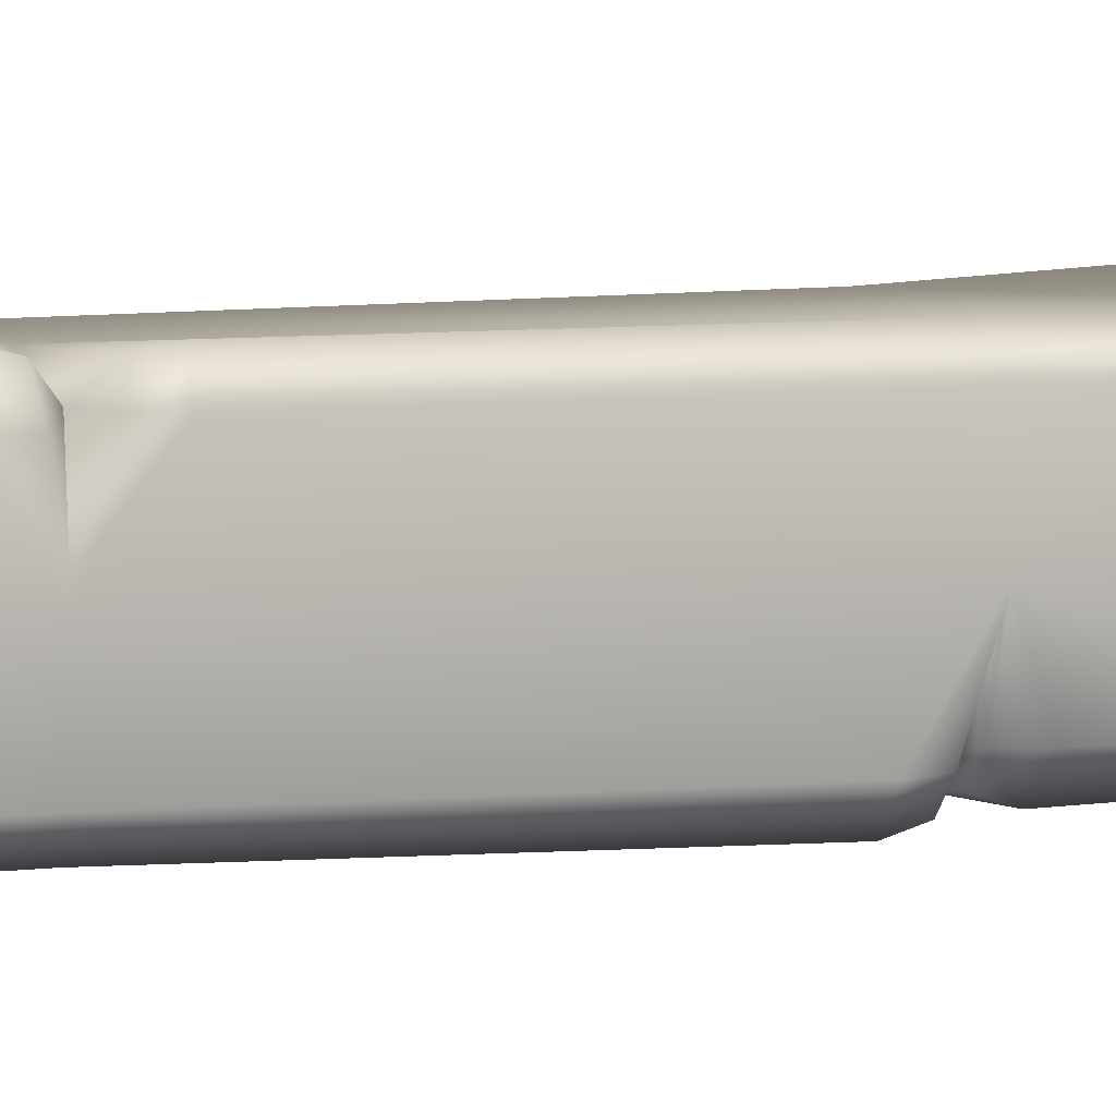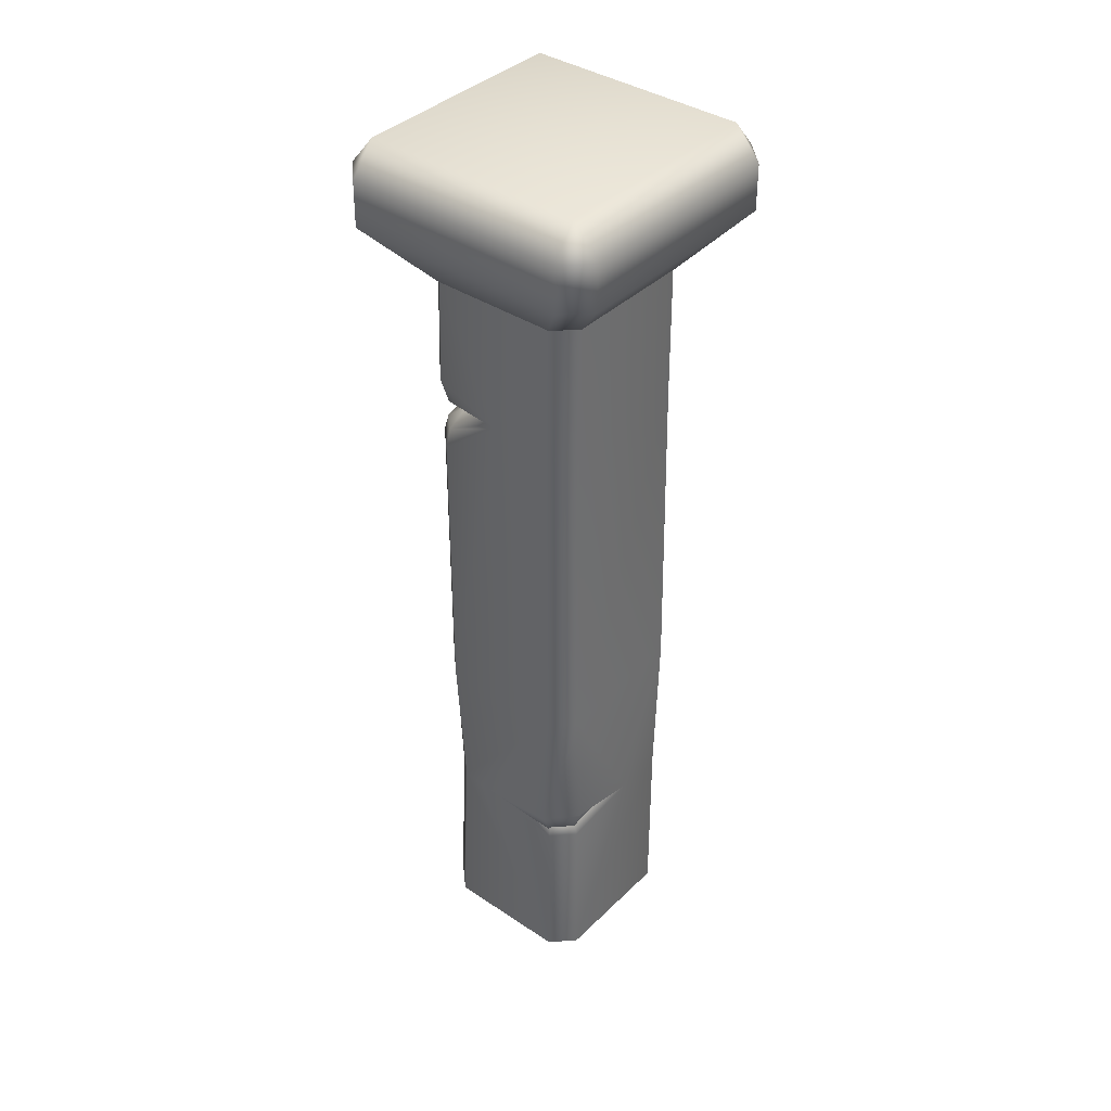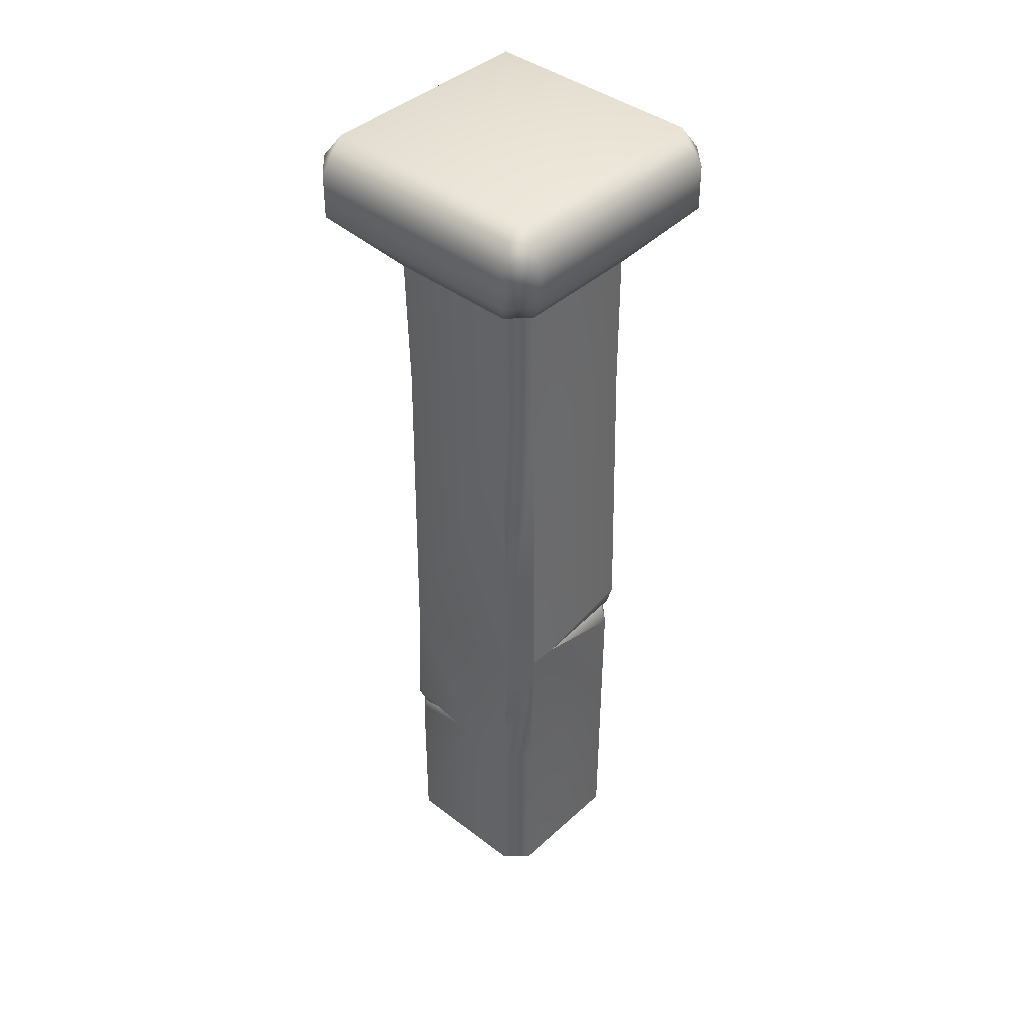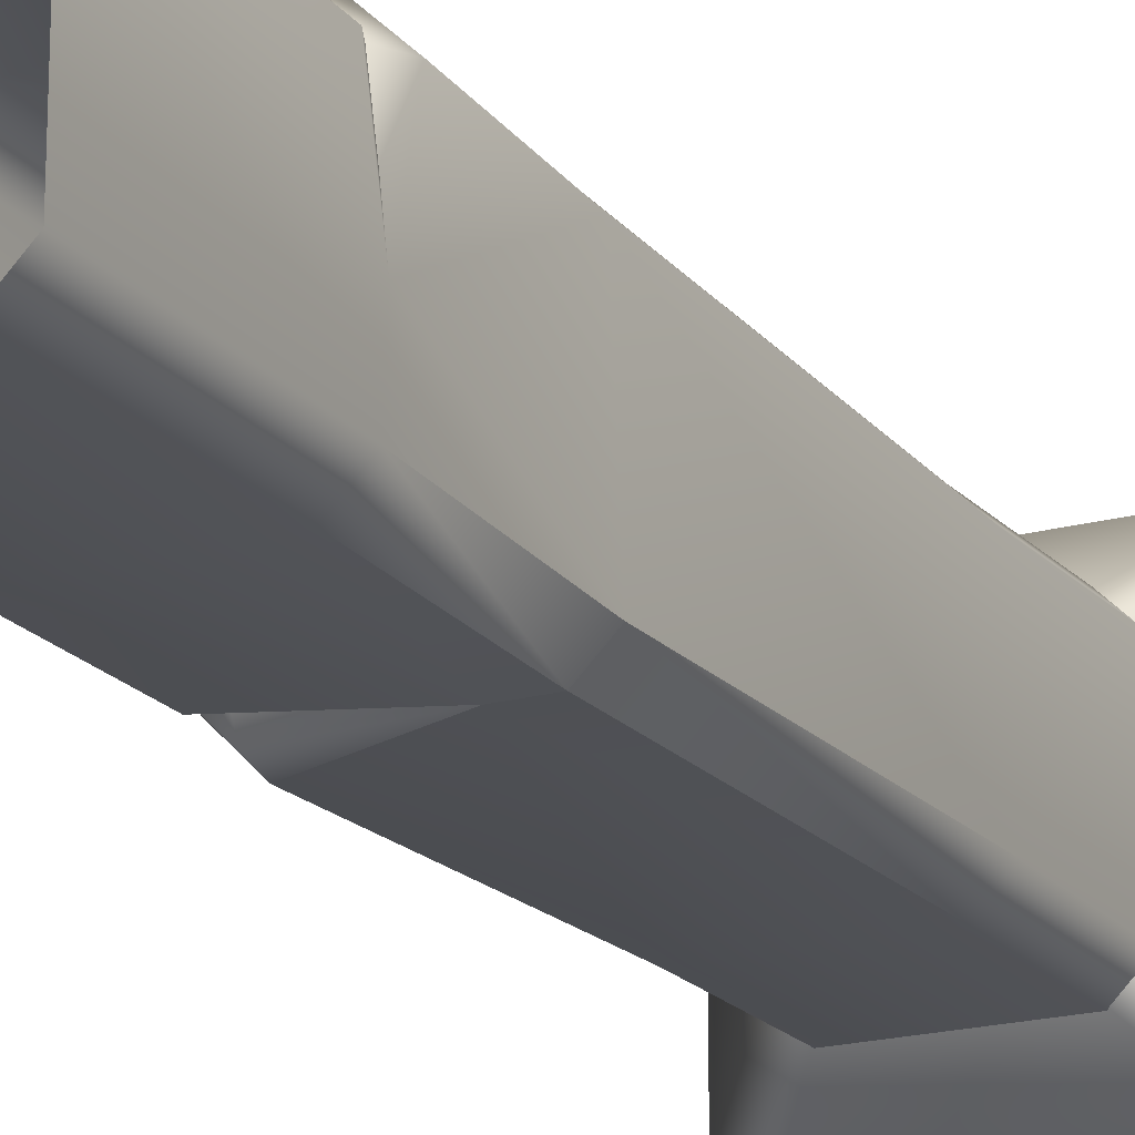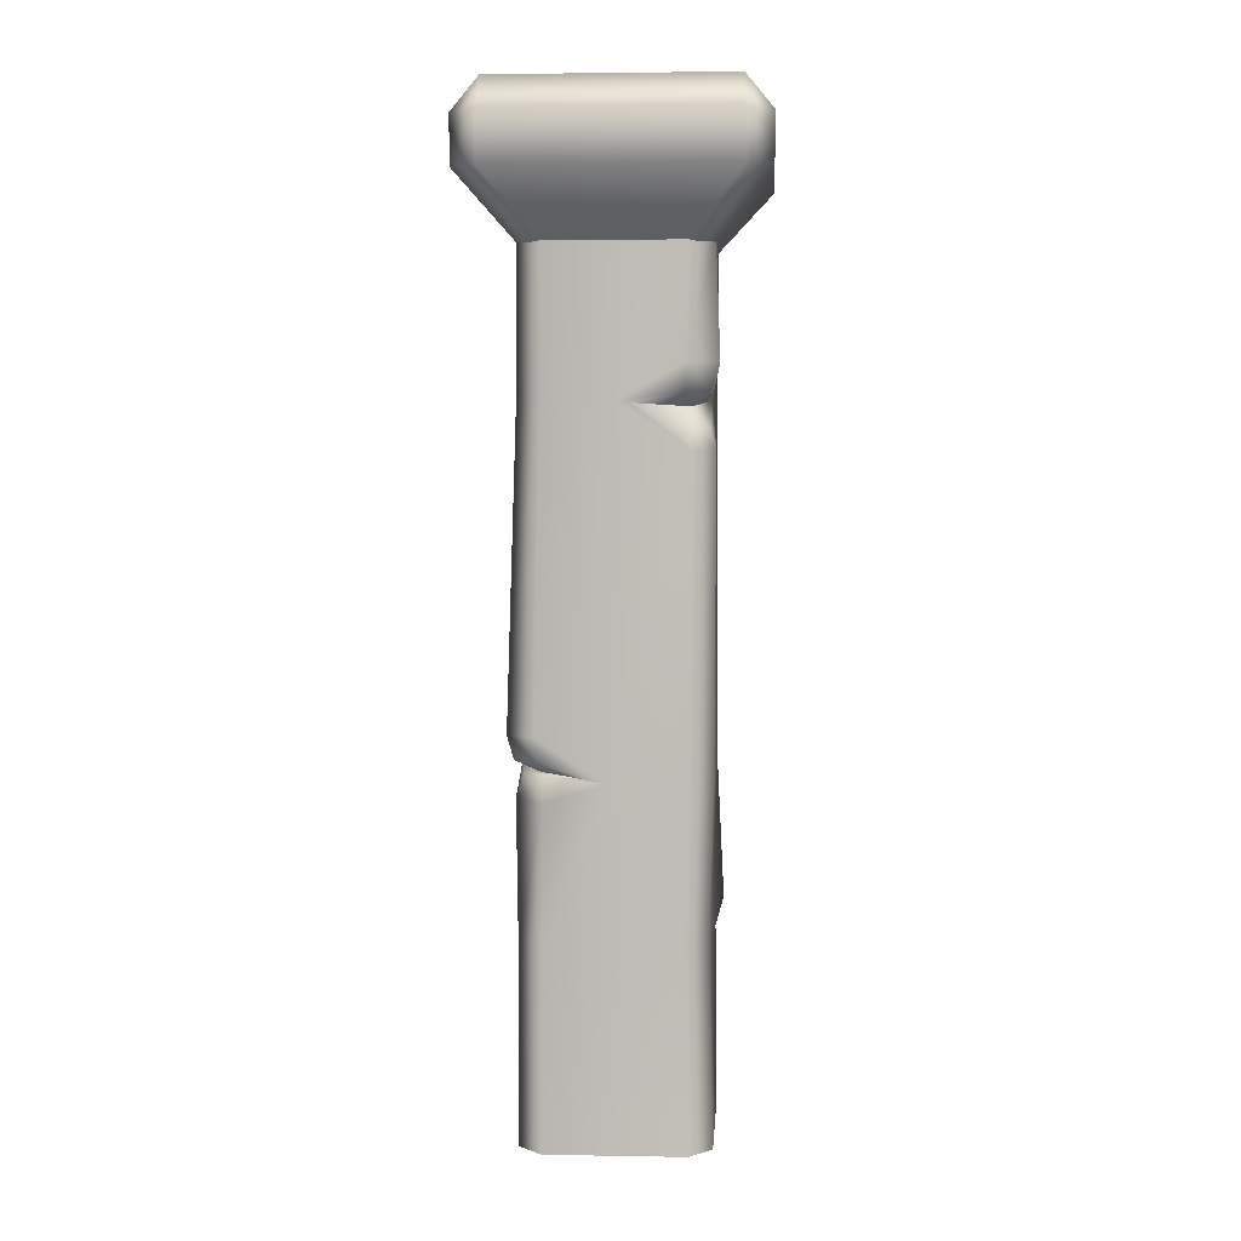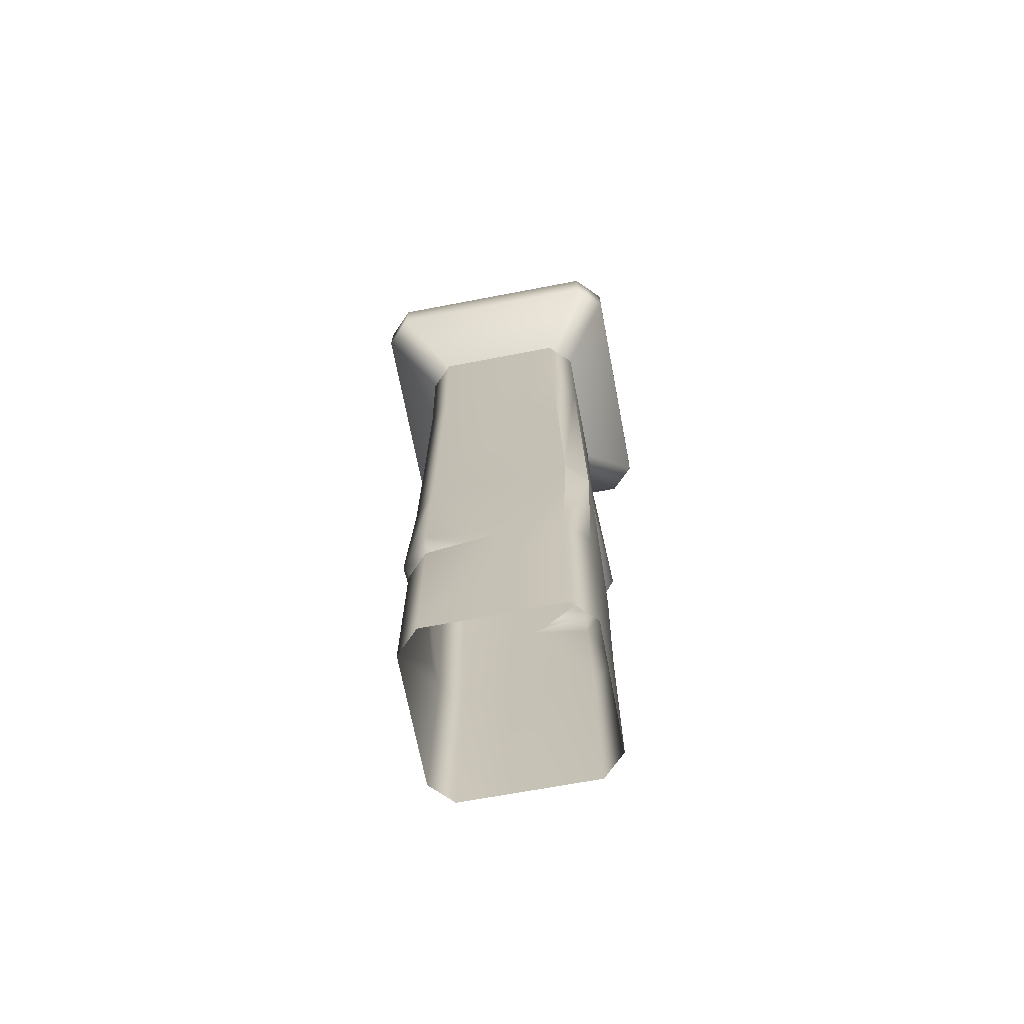
<metadata>
{"format":"obj","ext":"obj","renderer":"f3d","projection":"perspective","resolution":1024,"background":"white","views":[{"elev":7.8,"azim":-109.3,"up":"+Z"},{"elev":38.7,"azim":39.8,"up":"+Y"},{"elev":41.4,"azim":132.6,"up":"+Y"},{"elev":-19.5,"azim":27.3,"up":"+Z"},{"elev":5.0,"azim":-86.1,"up":"+Y"},{"elev":-69.5,"azim":100.8,"up":"+Y"}]}
</metadata>
<code>
g m_dlc4_map_pillar_01
v 0.134 0.8414 -0.1094
v 0.1344 0.8859 -0.1086
v 0.1091 0.8859 -0.134
v 0.11 0.8416 -0.1336
v 0.134 0.8414 0.1094
v 0.1344 0.8859 0.1086
v 0.11 0.8416 0.1336
v 0.1091 0.8859 0.134
v 0.1091 0.9163 0.1086
v 0.1091 0.9163 -0.1086
v -0.1091 0.9163 0.1086
v 0.1091 0.8859 0.134
v -0.1091 0.8859 0.134
v -0.1091 0.9163 -0.1086
v -0.1091 0.8859 -0.134
v 0.1091 0.8859 -0.134
v -0.1344 0.8859 0.1086
v -0.1344 0.8859 -0.1086
v 0.11 0.8416 -0.1336
v -0.11 0.8416 -0.1336
v -0.134 0.8414 -0.1094
v -0.11 0.8416 -0.1336
v -0.1091 0.8859 -0.134
v -0.134 0.8414 0.1094
v -0.1091 0.8859 0.134
v -0.11 0.8416 0.1336
v -0.11 0.8416 0.1336
v 0.11 0.8416 0.1336
v -0.0612 0.7829 -0.08331
v -0.08112 0.7824 -0.06315
v -0.08112 0.7824 0.06315
v -0.0612 0.7829 0.08331
v 0.0612 0.7829 -0.08331
v -0.0612 0.7829 -0.08331
v -0.0612 0.7829 0.08331
v 0.0612 0.7829 0.08331
v 0.08254 0.7858 -0.063
v 0.08245 0.7855 0.06312
v 0.08112 0.7824 0.06315
v 0.08112 0.7824 -0.06315
v 0.08283 0.6508 -0.06339
v 0.07995 0.649 0.06193
v 0.08276 0.3255 0.06355
v 0.08301 0.3362 -0.06954
v 0.06122 0.3256 0.08493
v 0.05845 0.6488 0.08317
v 0.06083 0.7855 0.08459
v 0.0612 0.7829 0.08331
v -0.0612 0.7829 0.08331
v -0.06072 0.7863 0.08477
v 0.08112 0.7824 0.06315
v -0.08112 0.7824 0.06315
v -0.08266 0.7861 0.06285
v -0.06147 0.3246 0.08483
v -0.004717 0.6512 0.08057
v -0.06004 0.6086 0.08584
v -0.05989 0.627 0.08075
v -0.01453 0.6504 0.078
v -0.07594 0.6273 0.0646
v -0.08157 0.6097 0.0645
v -0.06093 0.6838 0.08871
v -0.05815 0.6589 0.08176
v -0.07183 0.6492 0.01098
v -0.07459 0.6505 0.001292
v -0.08256 0.7854 -0.06276
v -0.08112 0.7824 -0.06315
v -0.0612 0.7829 -0.08331
v -0.06094 0.7861 -0.08465
v 0.0612 0.7829 -0.08331
v 0.06094 0.7861 -0.08465
v 0.08112 0.7824 -0.06315
v 0.08254 0.7858 -0.063
v -0.0831 0.6506 -0.06269
v -0.06145 0.6511 -0.08484
v 0.06168 0.651 -0.08474
v 0.08283 0.6508 -0.06339
v -0.08514 0.3651 -0.06863
v -0.08432 0.325 -0.004383
v -0.08208 0.3274 -0.01657
v -0.07776 0.3303 -0.06077
v -0.08492 0.3084 -0.06112
v -0.05913 0.3305 -0.07953
v -0.05976 0.3089 -0.08662
v 0.0337 0.335 -0.08972
v 0.02181 0.3346 -0.0864
v -0.07996 0.3429 -0.06823
v -0.05916 0.363 -0.09458
v -0.05867 0.3416 -0.08838
v 0.0337 0.335 -0.08972
v 0.02181 0.3346 -0.0864
v -0.08283 0.1816 -0.06339
v -0.06164 0.1815 -0.08476
v -0.06153 1.466e-07 -0.08481
v -0.08283 0.0002088 -0.06339
v 0.06153 1.44e-07 -0.08481
v 0.06151 0.1813 -0.08481
v 0.08275 1.433e-07 -0.06359
v 0.0828 0.1814 -0.06346
v 0.06325 0.3356 -0.08949
v 0.08301 0.3362 -0.06954
v 0.0337 0.335 -0.08972
v 0.06325 0.3356 -0.08949
v -0.05968 0.3319 -0.06526
v -0.05968 0.3319 -0.06526
v -0.08112 0.7824 0.06315
v -0.0892 0.6828 0.05957
v -0.0796 0.6578 0.05973
v -0.05284 0.6459 0.06449
v -0.05284 0.6459 0.06449
v -0.08275 0.3247 0.06359
v -0.05569 0.1815 0.08055
v -0.07803 0.1815 0.06029
v -0.08247 0.0007961 0.06422
v -0.0613 0.0009299 0.08489
v 0.06135 0.0002403 0.08488
v -0.03098 0.1816 0.08268
v 0.06133 0.1681 0.08415
v 0.005962 0.181 0.07698
v 0.06001 0.1885 0.07486
v 0.08188 0.168 0.06398
v 0.07286 0.1888 0.06182
v 0.08437 0.1817 -0.01221
v 0.07691 0.1817 0.01811
v 0.086 0.1989 0.0653
v 0.0758 0.172 0.06273
v 0.05959 0.1986 0.09114
v 0.05808 0.1719 0.08013
v 0.08275 1.465e-07 0.06359
v 0.06245 0.1793 0.06262
v 0.06245 0.1793 0.06262
v 0.0828 0.1814 -0.06346
v 0.08275 1.433e-07 -0.06359
v 0.08112 0.7824 -0.06315
v 0.0612 0.7829 -0.08331
v 0.08112 0.7824 0.06315
v 0.0612 0.7829 0.08331
v 0.0337 0.335 -0.08972
v 0.06325 0.3356 -0.08949
v 0.08301 0.3362 -0.06954
v 0.06325 0.3356 -0.08949
g m_dlc4_map_pillar_01_0
f 3 2 1
f 4 3 1
f 1 2 5
f 2 6 5
f 5 6 7
f 6 8 7
f 9 6 2
f 8 6 9
f 10 9 2
f 3 10 2
f 11 9 10
f 12 9 11
f 13 12 11
f 14 11 10
f 15 14 10
f 16 15 10
f 17 11 14
f 18 17 14
f 15 16 19
f 20 15 19
f 17 18 21
f 21 18 22
f 18 23 22
f 23 18 14
f 24 17 21
f 25 17 24
f 17 25 11
f 26 25 24
f 12 13 27
f 28 12 27
f 21 22 29
f 30 21 29
f 24 21 30
f 26 24 31
f 31 24 30
f 32 26 31
f 20 19 33
f 34 20 33
f 28 27 35
f 36 28 35
f 39 38 37
f 40 39 37
f 41 37 38
f 42 41 38
f 42 43 41
f 43 44 41
f 45 43 42
f 46 45 42
f 46 42 38
f 47 46 38
f 47 38 48
f 48 49 47
f 49 50 47
f 38 51 48
f 50 49 52
f 53 50 52
f 54 45 46
f 55 54 46
f 55 46 47
f 50 55 47
f 55 56 54
f 56 55 57
f 55 58 57
f 57 59 56
f 59 60 56
f 55 61 58
f 55 50 61
f 61 62 58
f 59 63 60
f 63 64 60
f 64 53 65
f 65 53 66
f 65 66 67
f 68 65 67
f 68 67 69
f 70 68 69
f 70 69 71
f 72 70 71
f 73 64 65
f 65 68 74
f 73 65 74
f 74 68 70
f 75 74 70
f 70 72 76
f 75 70 76
f 64 73 77
f 78 64 77
f 78 77 79
f 78 79 80
f 81 78 80
f 80 82 81
f 82 83 81
f 83 82 84
f 82 85 84
f 77 86 79
f 77 87 86
f 73 74 87
f 77 73 87
f 87 88 86
f 88 87 89
f 90 88 89
f 78 81 91
f 81 83 92
f 91 81 92
f 91 92 93
f 94 91 93
f 95 93 92
f 96 95 92
f 95 96 97
f 96 98 97
f 96 99 98
f 99 100 98
f 96 92 101
f 101 102 96
f 92 83 101
f 88 90 103
f 86 88 103
f 86 103 79
f 79 104 80
f 104 82 80
f 104 85 82
f 53 105 66
f 53 106 50
f 106 61 50
f 61 106 62
f 106 107 62
f 106 64 107
f 64 106 53
f 64 63 107
f 62 107 108
f 107 63 108
f 62 108 58
f 109 63 59
f 109 59 57
f 58 109 57
f 64 78 60
f 78 110 60
f 60 110 56
f 110 54 56
f 54 110 111
f 110 112 111
f 112 113 111
f 113 114 111
f 91 112 110
f 78 91 110
f 112 91 113
f 91 94 113
f 111 114 115
f 116 111 115
f 116 115 117
f 118 116 117
f 119 118 117
f 119 117 120
f 117 115 120
f 121 119 120
f 120 122 121
f 122 123 121
f 122 124 123
f 124 125 123
f 124 126 125
f 126 127 125
f 116 118 127
f 126 116 127
f 115 128 120
f 122 120 128
f 43 124 122
f 126 124 43
f 45 126 43
f 116 126 45
f 129 119 121
f 129 118 119
f 129 121 123
f 125 127 130
f 127 118 130
f 125 130 123
f 122 128 131
f 128 132 131
f 122 131 44
f 43 122 44
f 111 116 45
f 54 111 45
f 4 1 133
f 134 4 133
f 133 1 135
f 1 5 135
f 135 5 136
f 5 7 136
f 75 138 137
f 137 74 75
f 137 87 74
f 75 76 139
f 140 75 139

</code>
